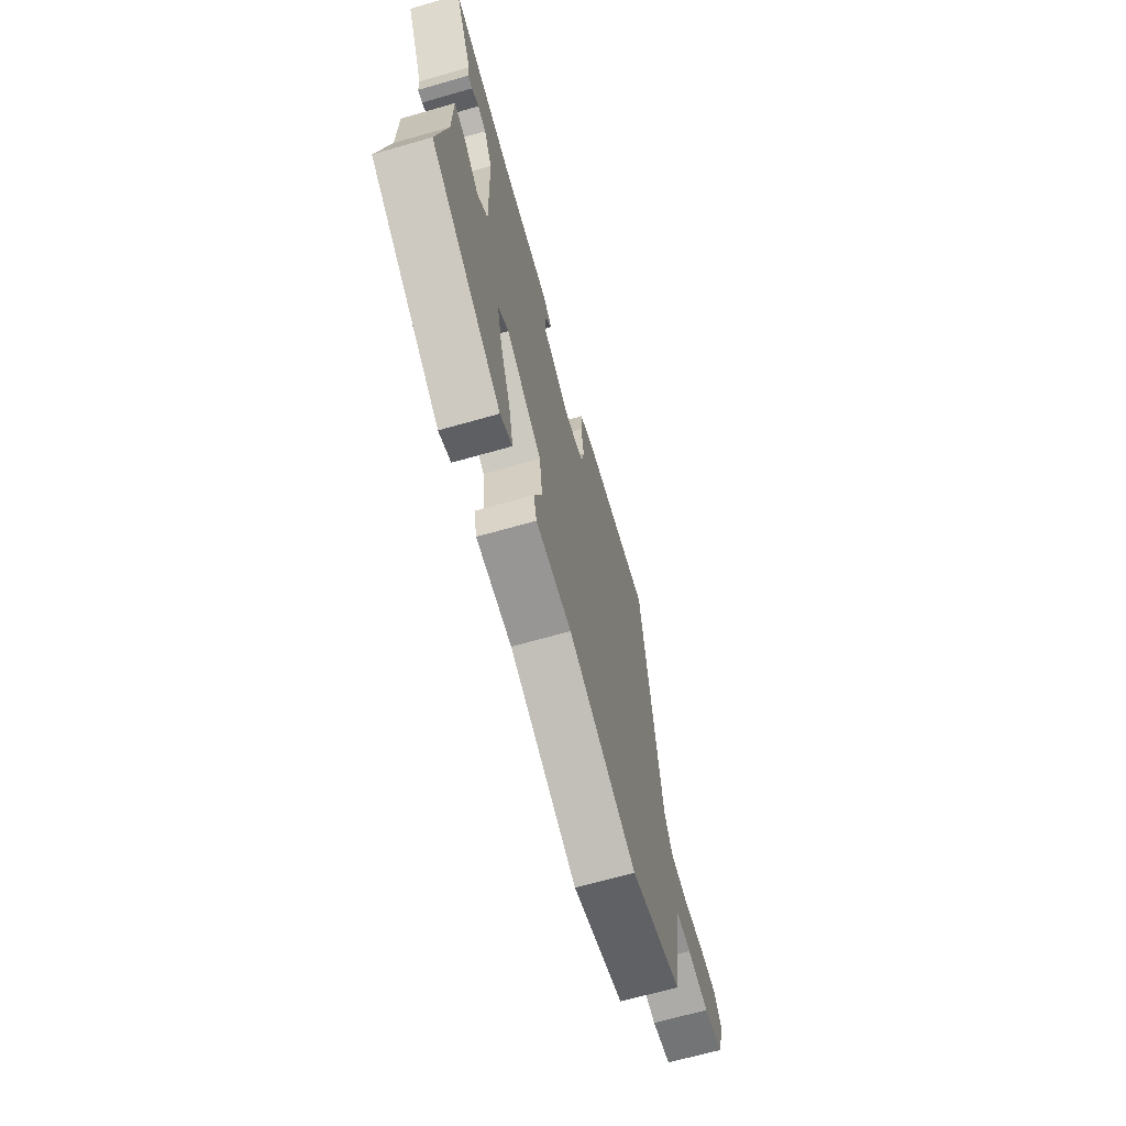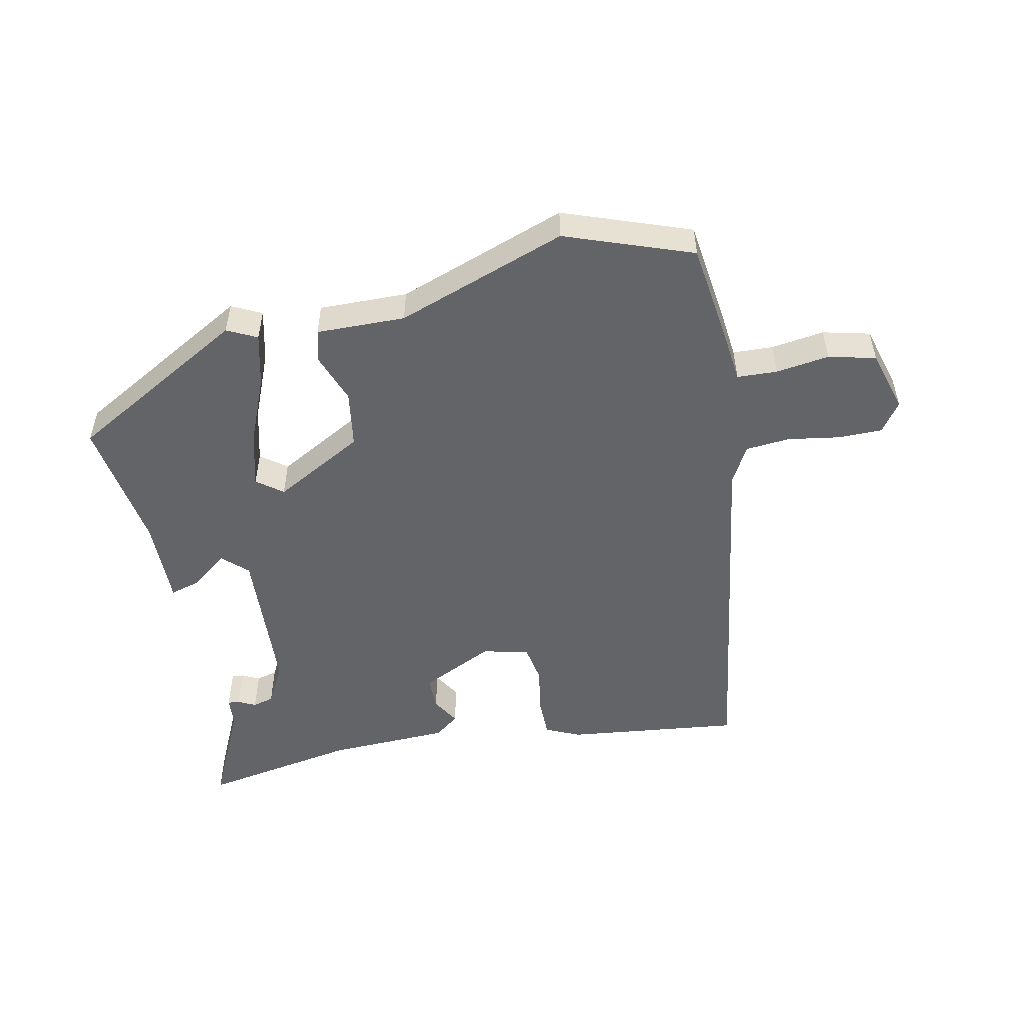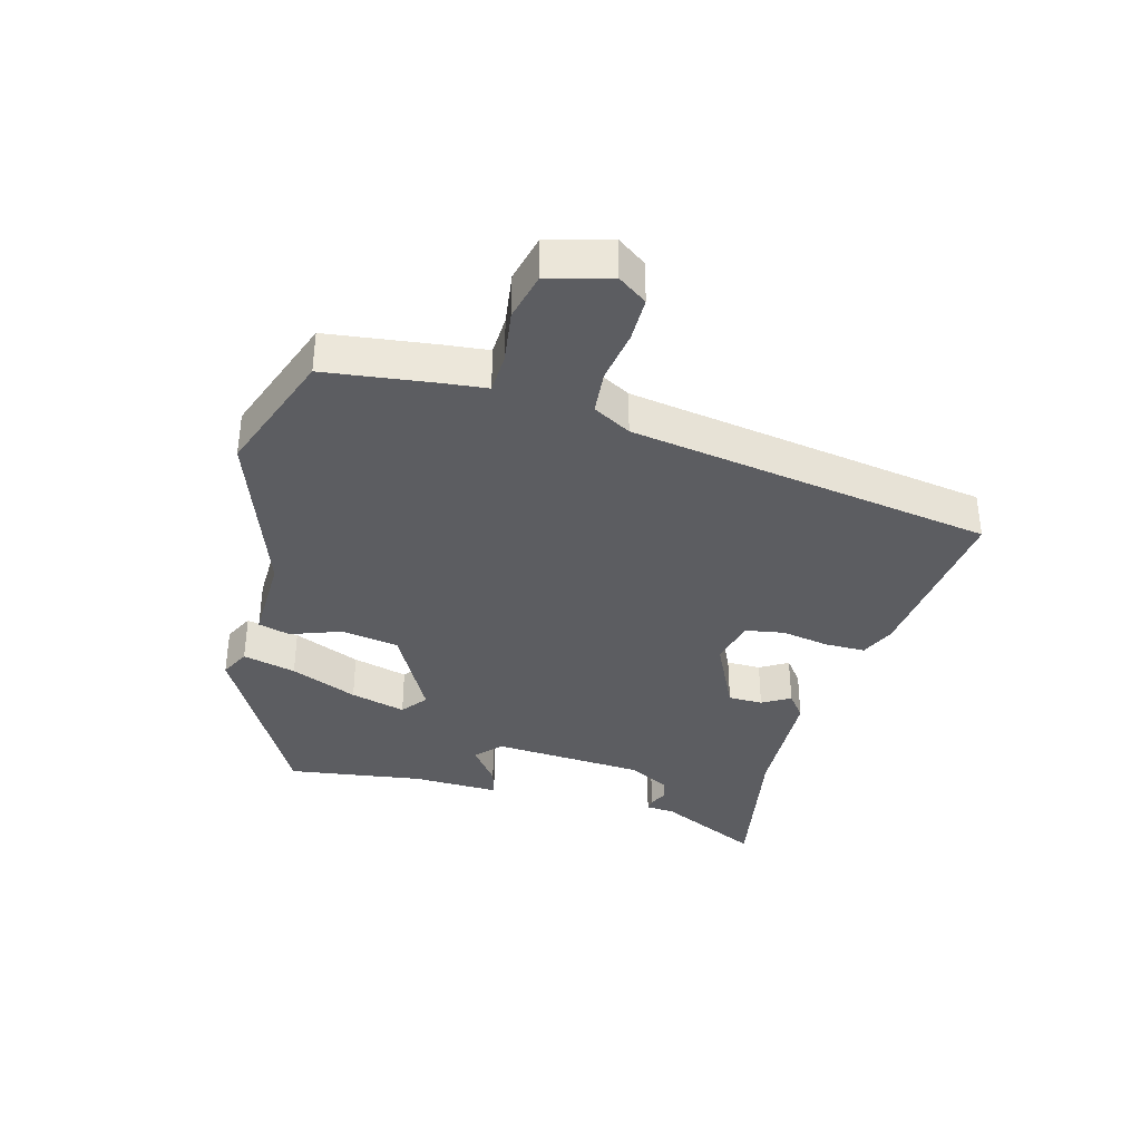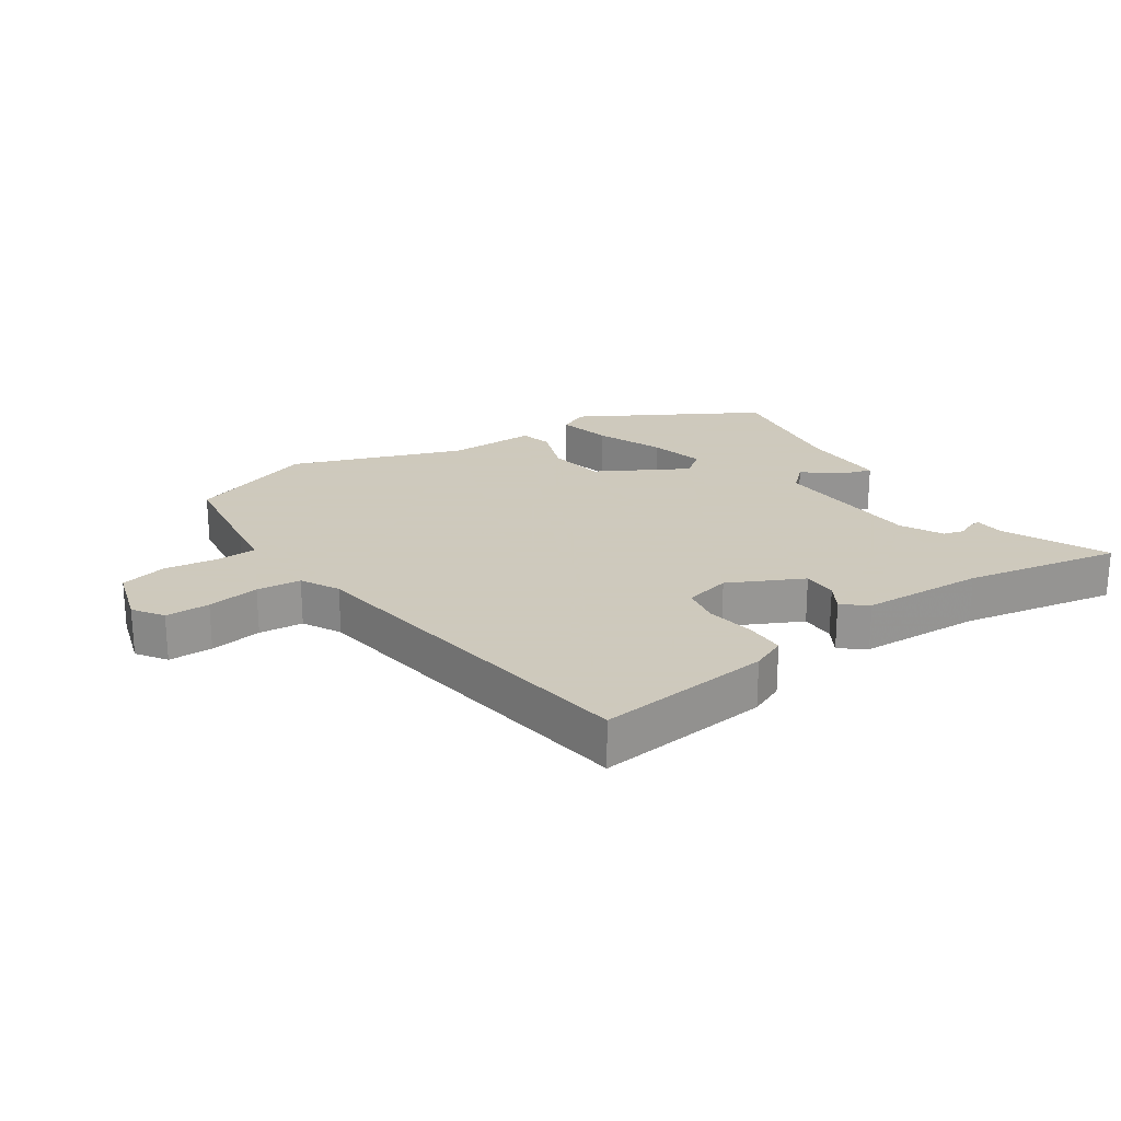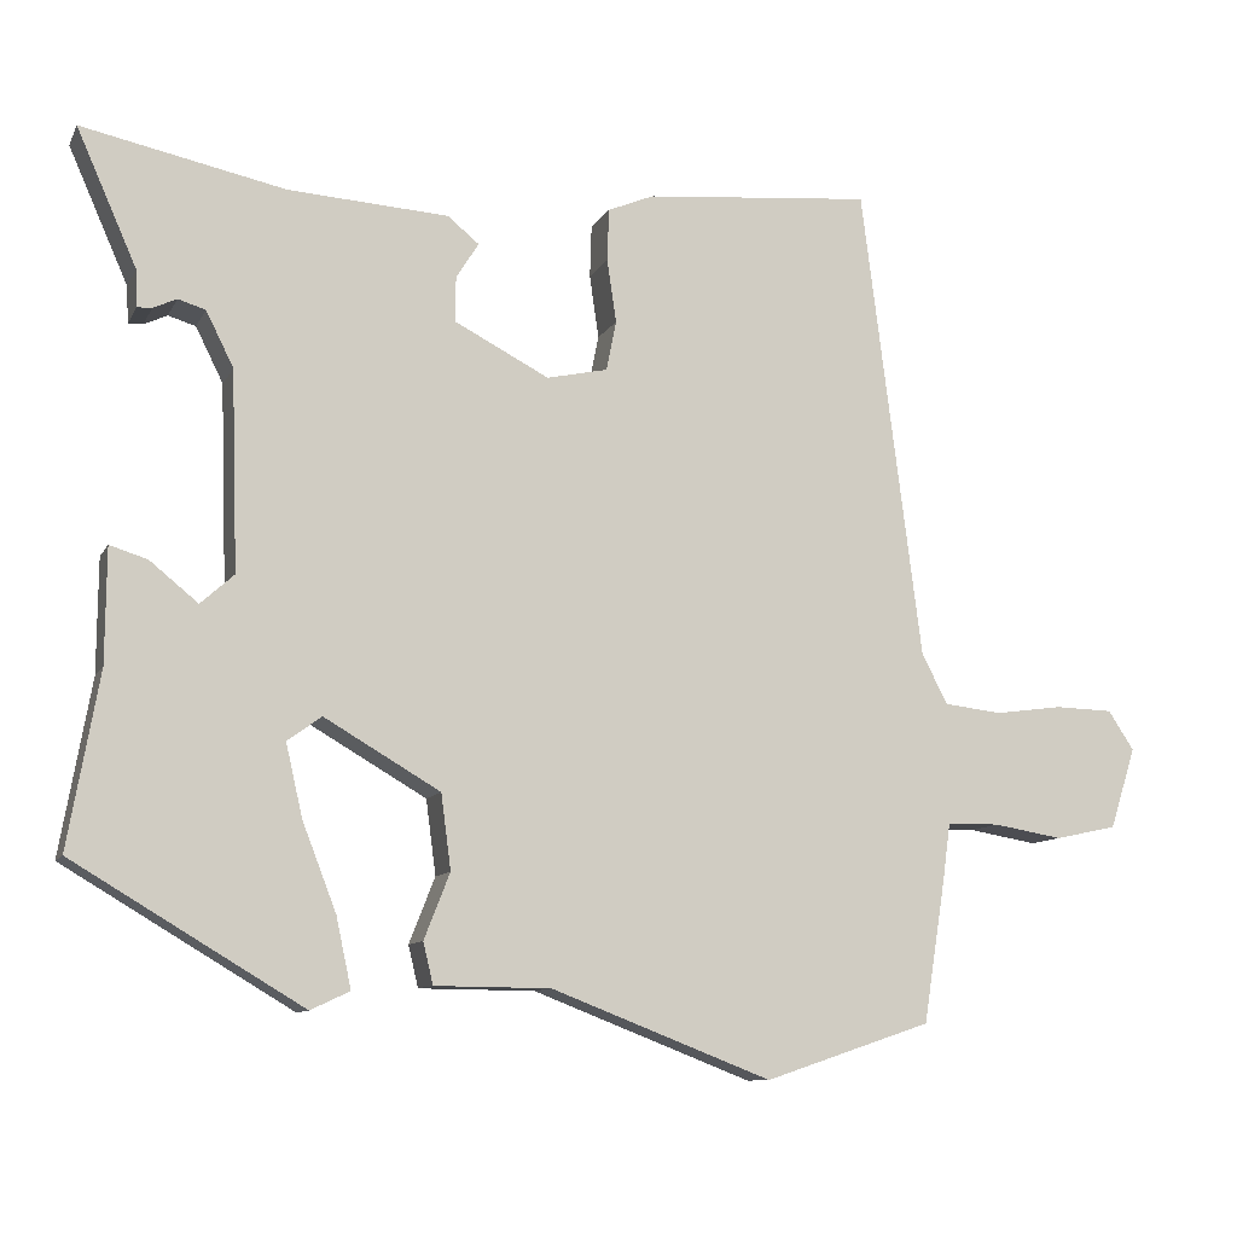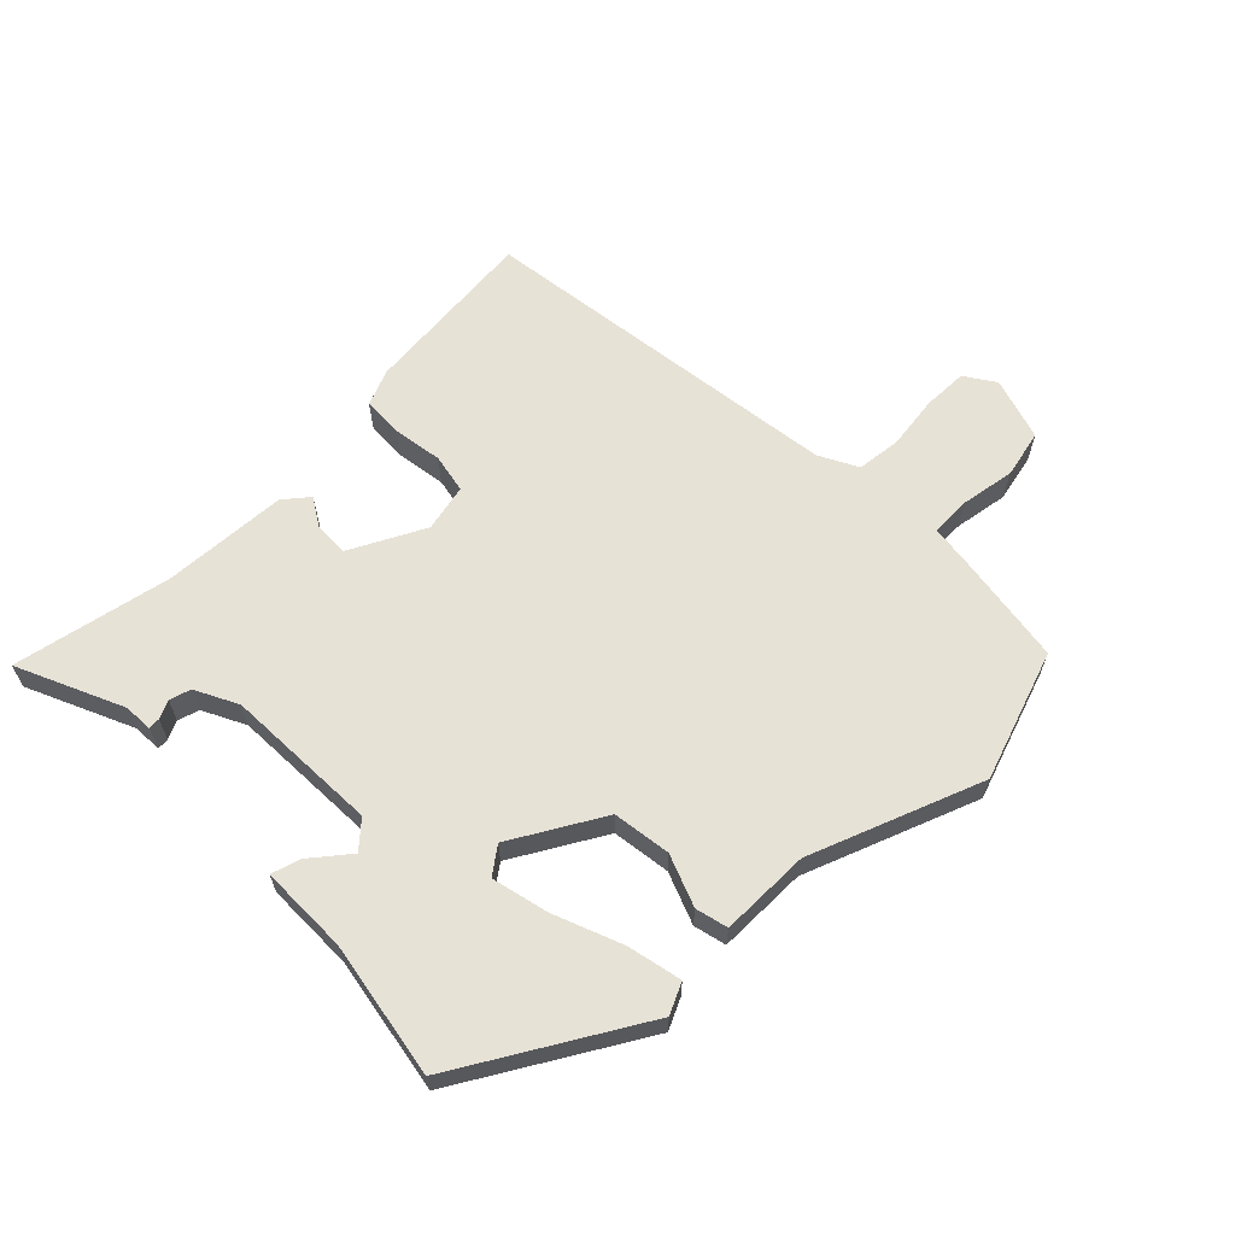
<metadata>
{"format":"obj","ext":"obj","renderer":"f3d","projection":"perspective","resolution":1024,"background":"white","views":[{"elev":-67.6,"azim":105.9,"up":"+Z"},{"elev":-51.3,"azim":-169.7,"up":"+Y"},{"elev":-36.7,"azim":-106.8,"up":"+Y"},{"elev":22.6,"azim":-35.0,"up":"+Y"},{"elev":-10.1,"azim":162.0,"up":"+Z"},{"elev":63.5,"azim":135.1,"up":"+Y"}]}
</metadata>
<code>
v -0.433 0.07 0.515
v -0.159 0.07 0.49
v -0.104 0.07 0.467
v -0.102 0.07 0.404
v -0.113 0.07 0.328
v -0.101 0.07 0.268
v -0.028 0.07 0.252
v 0.086 0.07 0.311
v 0.085 0.07 0.365
v 0.058 0.07 0.408
v 0.096 0.07 0.439
v 0.288 0.07 0.451
v 0.532 0.07 0.502
v 0.46 0.07 0.339
v 0.458 0.07 0.294
v 0.44 0.07 0.295
v 0.412 0.07 0.308
v 0.379 0.07 0.298
v 0.346 0.07 0.232
v 0.338 0.07 -0.007
v 0.378 0.07 -0.043
v 0.436 0.07 0.004
v 0.481 0.07 0.018
v 0.482 0.07 -0.119
v 0.519 0.07 -0.329
v 0.244 0.07 -0.493
v 0.197 0.07 -0.471
v 0.215 0.07 -0.387
v 0.256 0.07 -0.281
v 0.276 0.07 -0.194
v 0.235 0.07 -0.164
v 0.096 0.07 -0.245
v 0.084 0.07 -0.335
v 0.115 0.07 -0.414
v 0.103 0.07 -0.464
v -0.036 0.07 -0.465
v -0.3 0.07 -0.567
v -0.5 0.07 -0.5
v -0.527 0.07 -0.328
v -0.536 0.07 -0.261
v -0.599 0.07 -0.26
v -0.682 0.07 -0.274
v -0.756 0.07 -0.258
v -0.787 0.07 -0.161
v -0.756 0.07 -0.114
v -0.687 0.07 -0.112
v -0.605 0.07 -0.123
v -0.536 0.07 -0.115
v -0.505 0.07 -0.055
v -0.433 0 0.515
v -0.159 0 0.49
v -0.104 0 0.467
v -0.102 0 0.404
v -0.113 0 0.328
v -0.101 0 0.268
v -0.028 0 0.252
v 0.086 0 0.311
v 0.085 0 0.365
v 0.058 0 0.408
v 0.096 0 0.439
v 0.288 0 0.451
v 0.532 0 0.502
v 0.46 0 0.339
v 0.458 0 0.294
v 0.44 0 0.295
v 0.412 0 0.308
v 0.379 0 0.298
v 0.346 0 0.232
v 0.338 0 -0.007
v 0.378 0 -0.043
v 0.436 0 0.004
v 0.481 0 0.018
v 0.482 0 -0.119
v 0.519 0 -0.329
v 0.244 0 -0.493
v 0.197 0 -0.471
v 0.215 0 -0.387
v 0.256 0 -0.281
v 0.276 0 -0.194
v 0.235 0 -0.164
v 0.096 0 -0.245
v 0.084 0 -0.335
v 0.115 0 -0.414
v 0.103 0 -0.464
v -0.036 0 -0.465
v -0.3 0 -0.567
v -0.5 0 -0.5
v -0.527 0 -0.328
v -0.536 0 -0.261
v -0.599 0 -0.26
v -0.682 0 -0.274
v -0.756 0 -0.258
v -0.787 0 -0.161
v -0.756 0 -0.114
v -0.687 0 -0.112
v -0.605 0 -0.123
v -0.536 0 -0.115
v -0.505 0 -0.055
f 45 46 47
f 44 45 47
f 43 44 47
f 42 43 47
f 41 42 47
f 40 41 47 48
f 40 48 49
f 39 40 49
f 38 39 49
f 37 38 49
f 36 37 49
f 36 49 1
f 35 36 1
f 34 35 1
f 33 34 1
f 27 28 29
f 26 27 29
f 25 26 29
f 24 25 29
f 24 29 30
f 23 24 30
f 22 23 30
f 21 22 30
f 20 21 30 31
f 14 15 16 17
f 14 17 18
f 13 14 18
f 12 13 18
f 12 18 19
f 11 12 19
f 10 11 19
f 9 10 19
f 3 4 5
f 2 3 5
f 1 2 5
f 1 5 6
f 32 33 1 6
f 19 20 31
f 9 19 31
f 8 9 31
f 7 8 31 32
f 6 7 32
f 96 95 94
f 96 94 93
f 96 93 92
f 96 92 91
f 96 91 90
f 97 96 90 89
f 98 97 89
f 98 89 88
f 98 88 87
f 98 87 86
f 98 86 85
f 50 98 85
f 50 85 84
f 50 84 83
f 50 83 82
f 78 77 76
f 78 76 75
f 78 75 74
f 78 74 73
f 79 78 73
f 79 73 72
f 79 72 71
f 79 71 70
f 80 79 70 69
f 66 65 64 63
f 67 66 63
f 67 63 62
f 67 62 61
f 68 67 61
f 68 61 60
f 68 60 59
f 68 59 58
f 54 53 52
f 54 52 51
f 54 51 50
f 55 54 50
f 55 50 82 81
f 80 69 68
f 80 68 58
f 80 58 57
f 81 80 57 56
f 81 56 55
f 1 50 51 2
f 2 51 52 3
f 3 52 53 4
f 4 53 54 5
f 5 54 55 6
f 6 55 56 7
f 7 56 57 8
f 8 57 58 9
f 9 58 59 10
f 10 59 60 11
f 11 60 61 12
f 12 61 62 13
f 13 62 63 14
f 14 63 64 15
f 15 64 65 16
f 16 65 66 17
f 17 66 67 18
f 18 67 68 19
f 19 68 69 20
f 20 69 70 21
f 21 70 71 22
f 22 71 72 23
f 23 72 73 24
f 24 73 74 25
f 25 74 75 26
f 26 75 76 27
f 27 76 77 28
f 28 77 78 29
f 29 78 79 30
f 30 79 80 31
f 31 80 81 32
f 32 81 82 33
f 33 82 83 34
f 34 83 84 35
f 35 84 85 36
f 36 85 86 37
f 37 86 87 38
f 38 87 88 39
f 39 88 89 40
f 40 89 90 41
f 41 90 91 42
f 42 91 92 43
f 43 92 93 44
f 44 93 94 45
f 45 94 95 46
f 46 95 96 47
f 47 96 97 48
f 48 97 98 49
f 49 98 50 1

</code>
